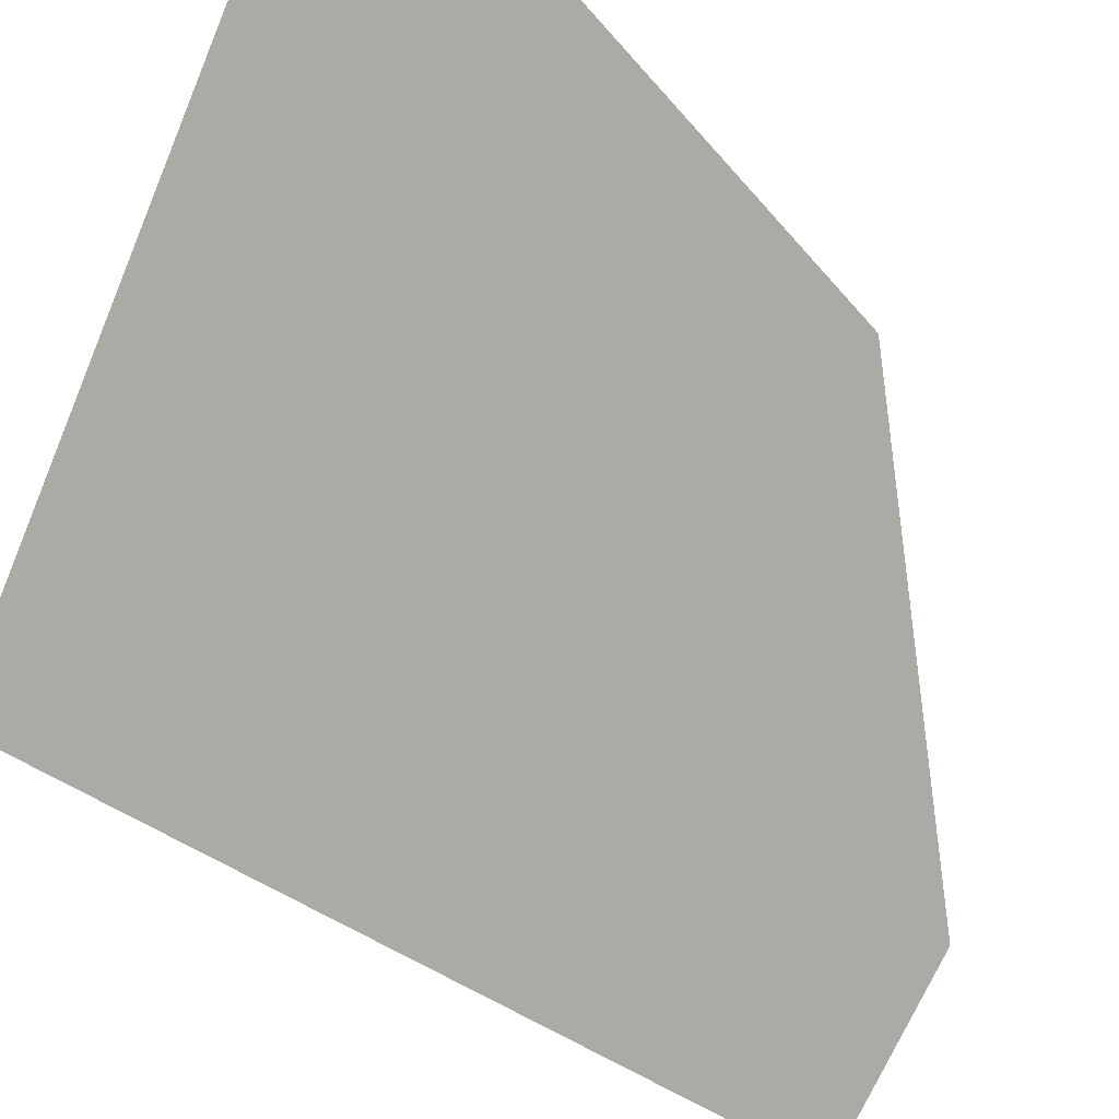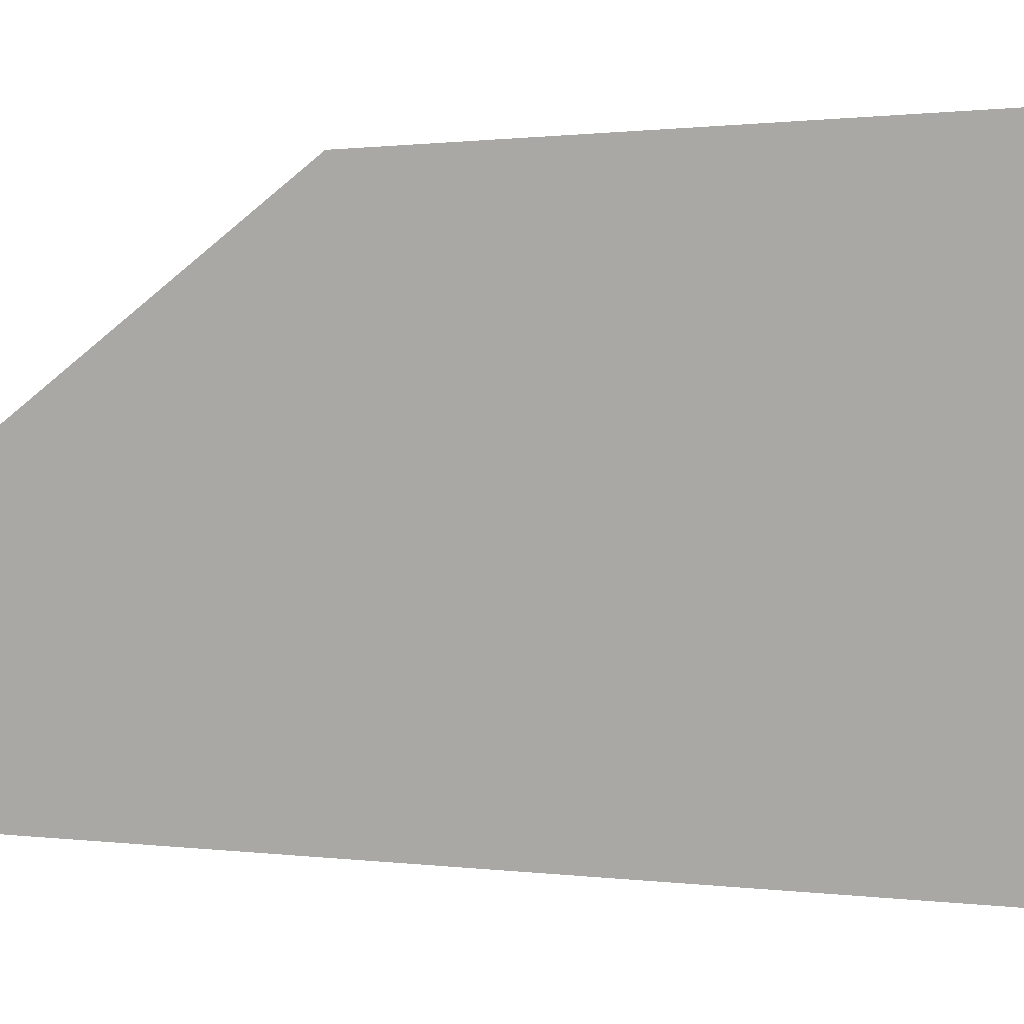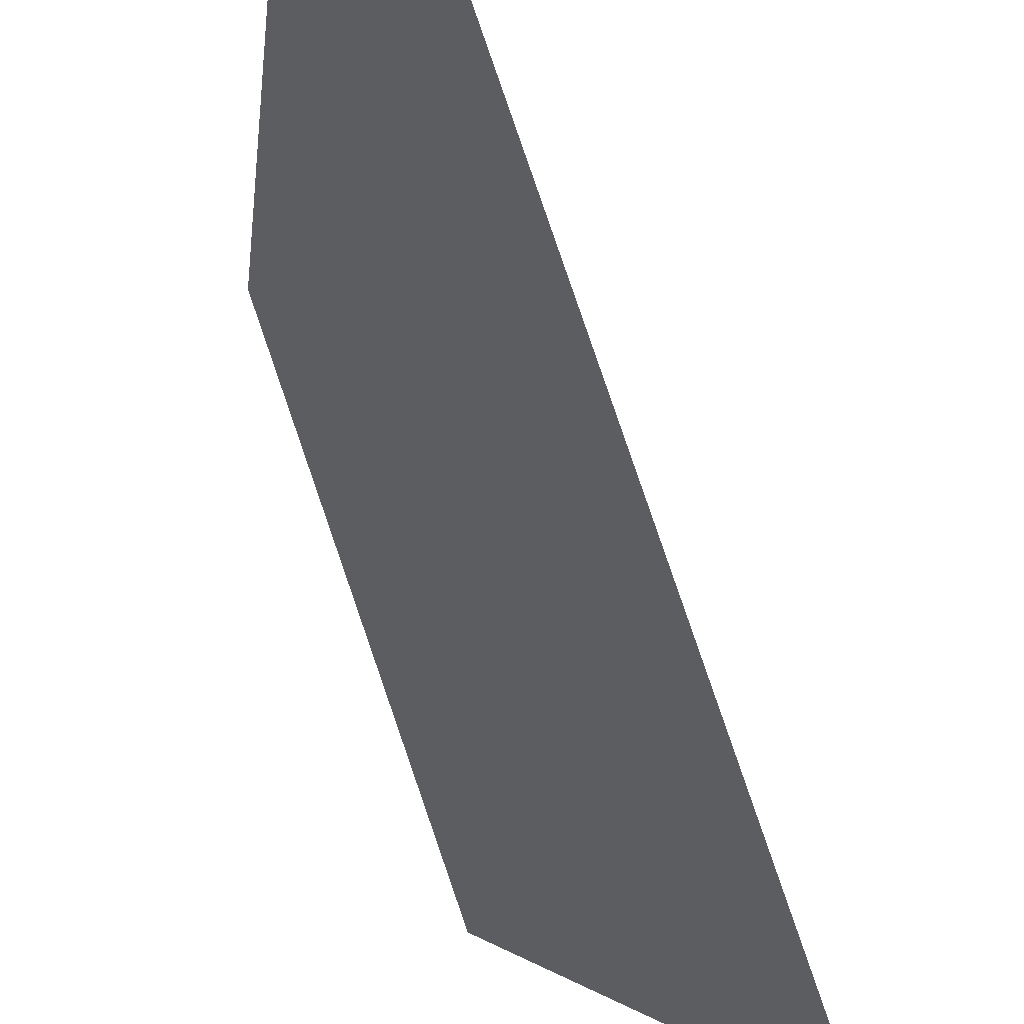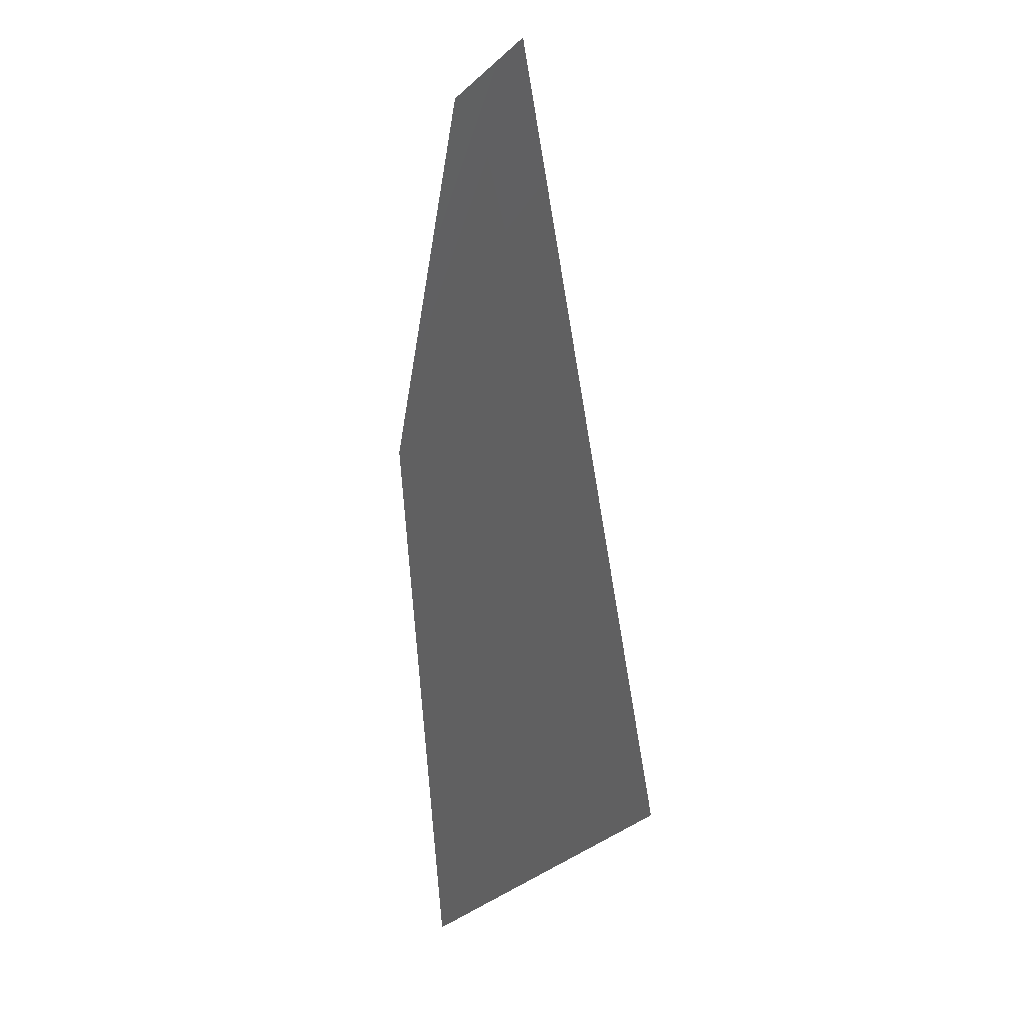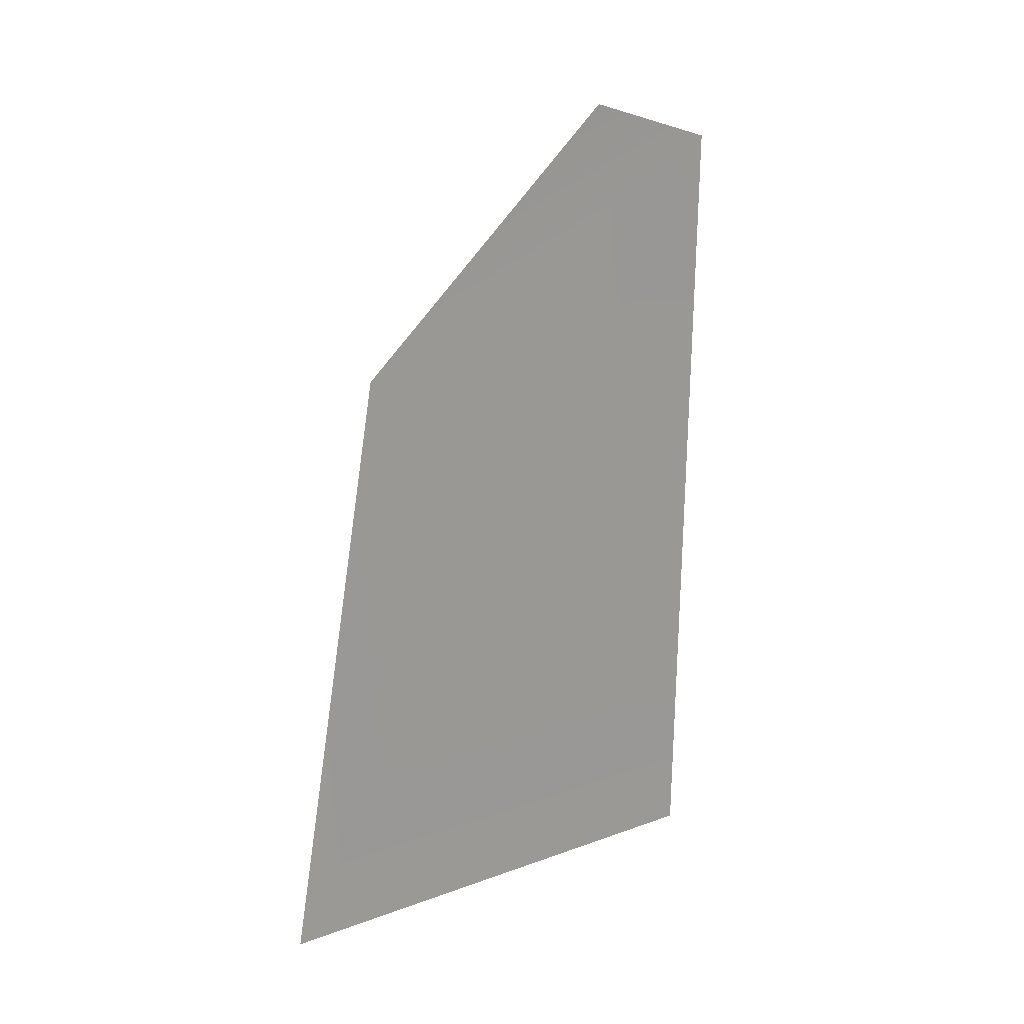
<metadata>
{"format":"obj","ext":"obj","renderer":"f3d","projection":"perspective","resolution":1024,"background":"white","views":[{"elev":-27.7,"azim":-152.2,"up":"+Y"},{"elev":42.8,"azim":88.0,"up":"+Y"},{"elev":-64.2,"azim":9.8,"up":"+Y"},{"elev":-11.7,"azim":7.1,"up":"+Z"},{"elev":-6.4,"azim":-98.1,"up":"+Z"}]}
</metadata>
<code>
v -0.03513 0.2077 -0.4054
v 0.2114 -0.1943 -0.3045
v 0.1033 -0.2109 0.4169
v -0.07787 0.1509 0.1079
v 0.0189 -0.0836 0.4169
v -0.03513 0.2077 -0.4054
v -0.07787 0.1509 0.1079
v 0.1033 -0.2109 0.4169
v 0.2114 -0.1943 -0.3045
v 0.0189 -0.0836 0.4169
g glass_frontL_8746_93
f 1 3 2
f 1 4 3
f 4 5 3
f 6 8 7
f 6 9 8
f 7 8 10

</code>
